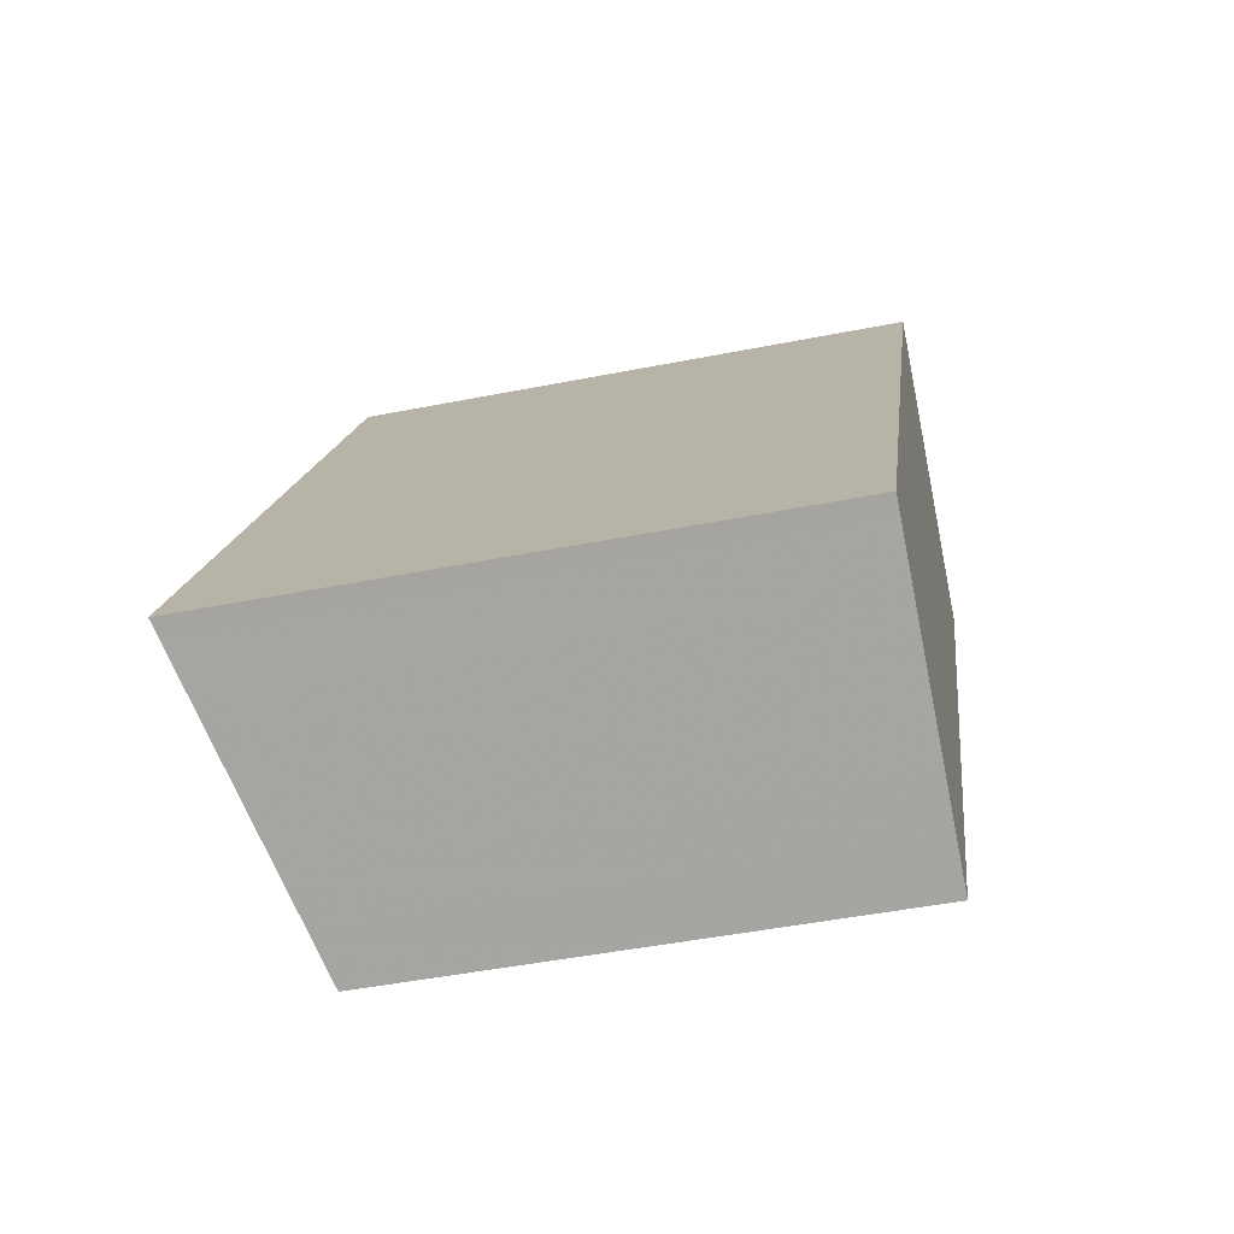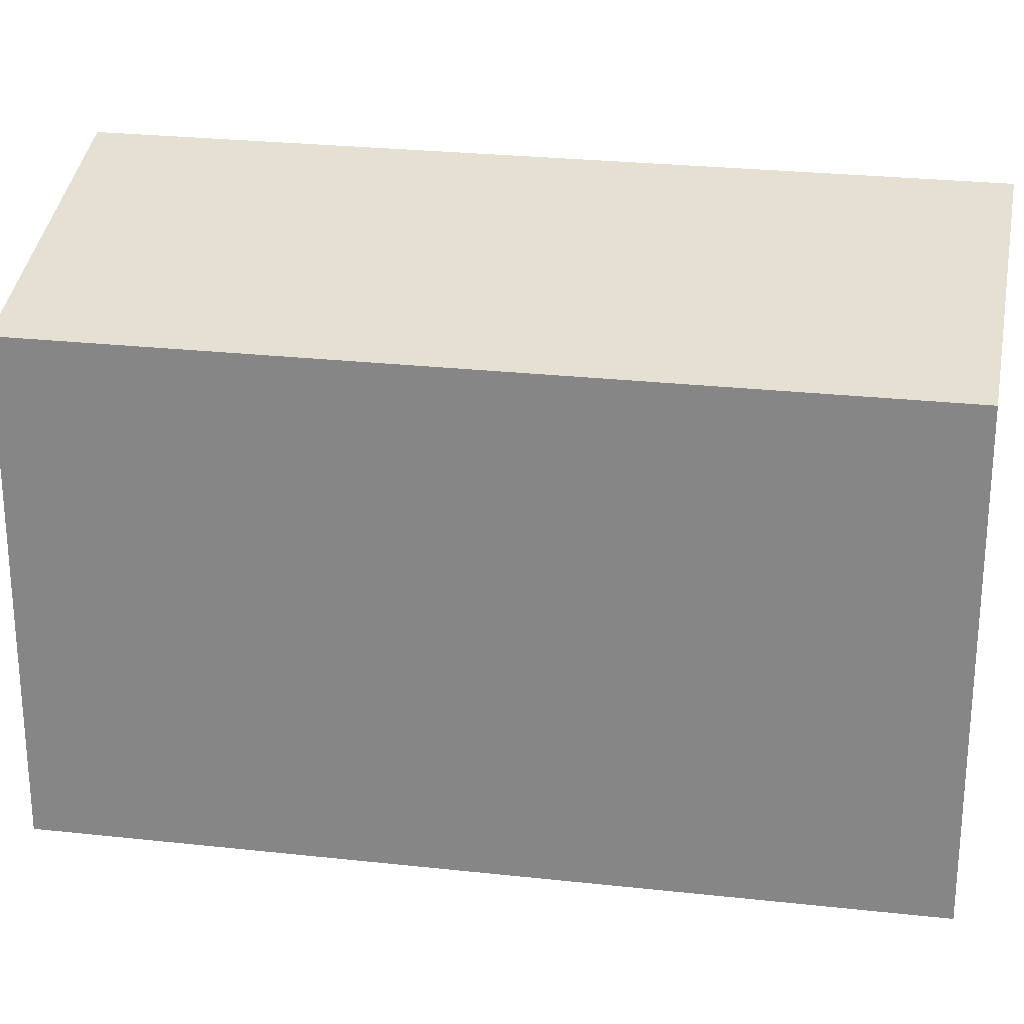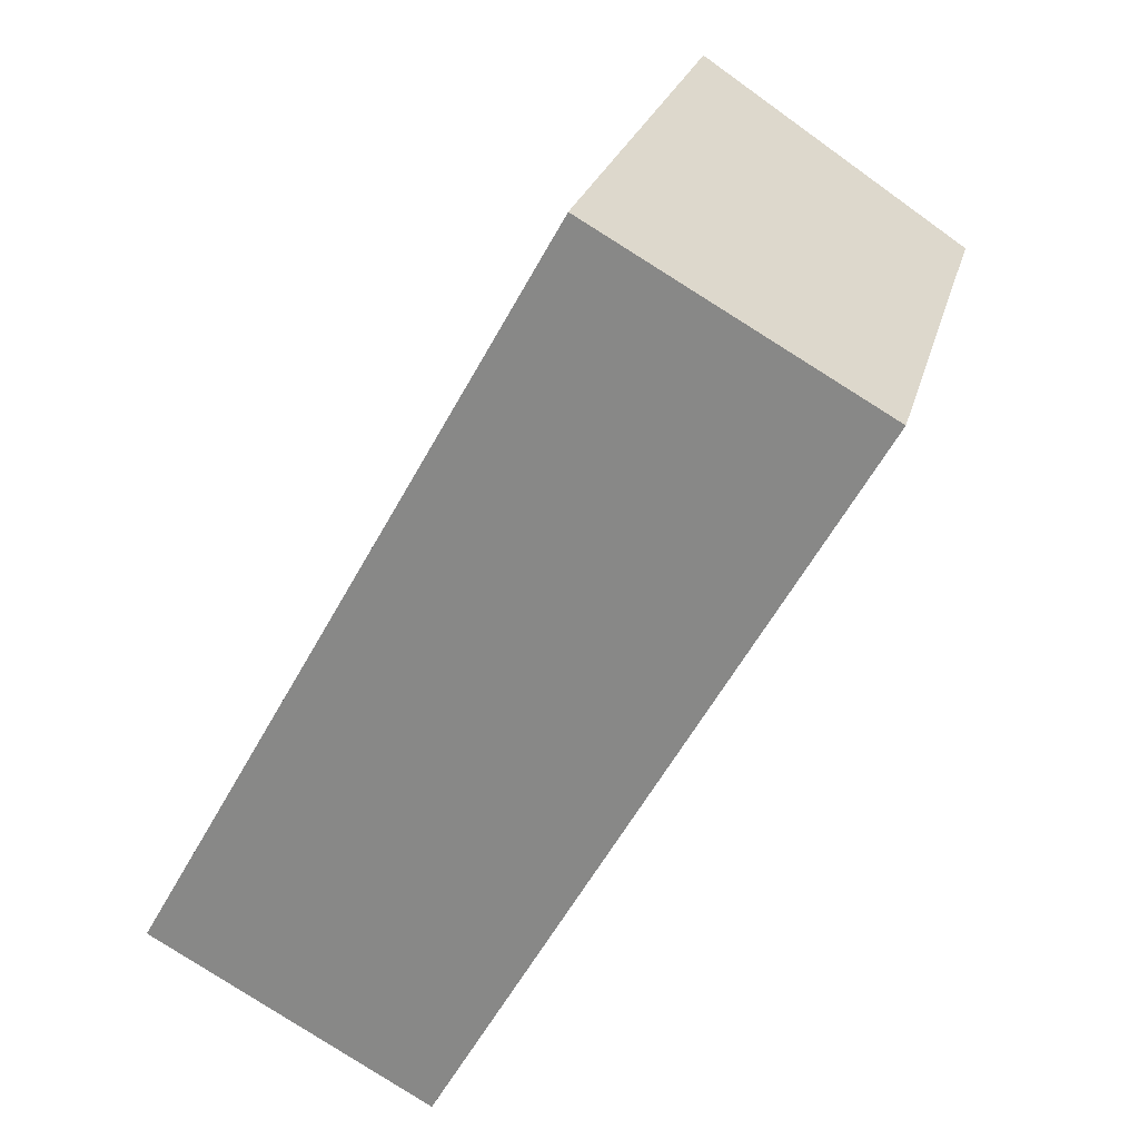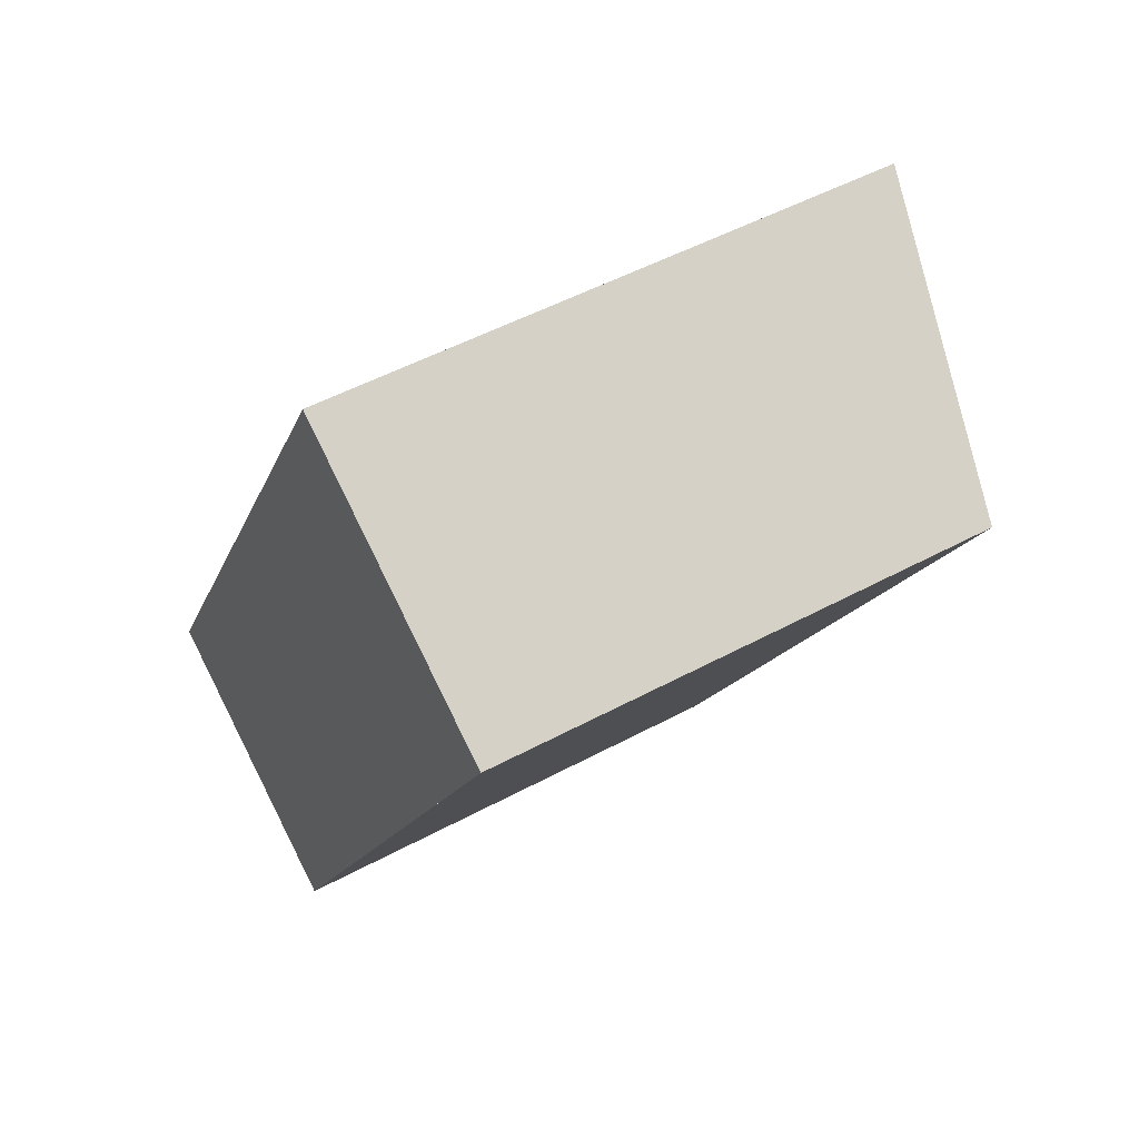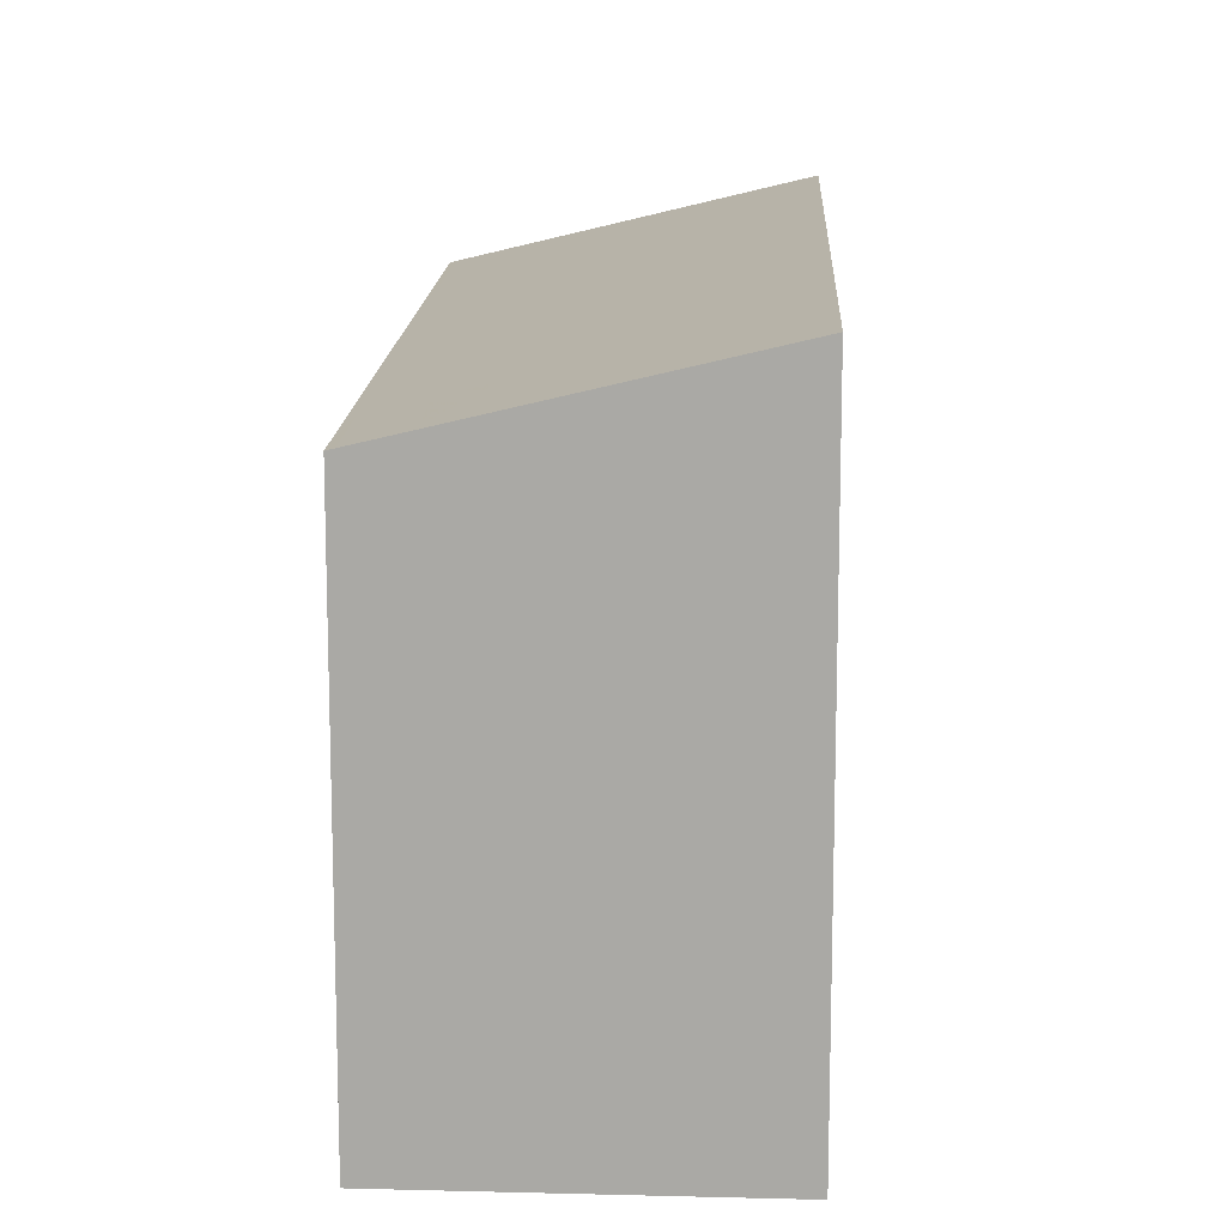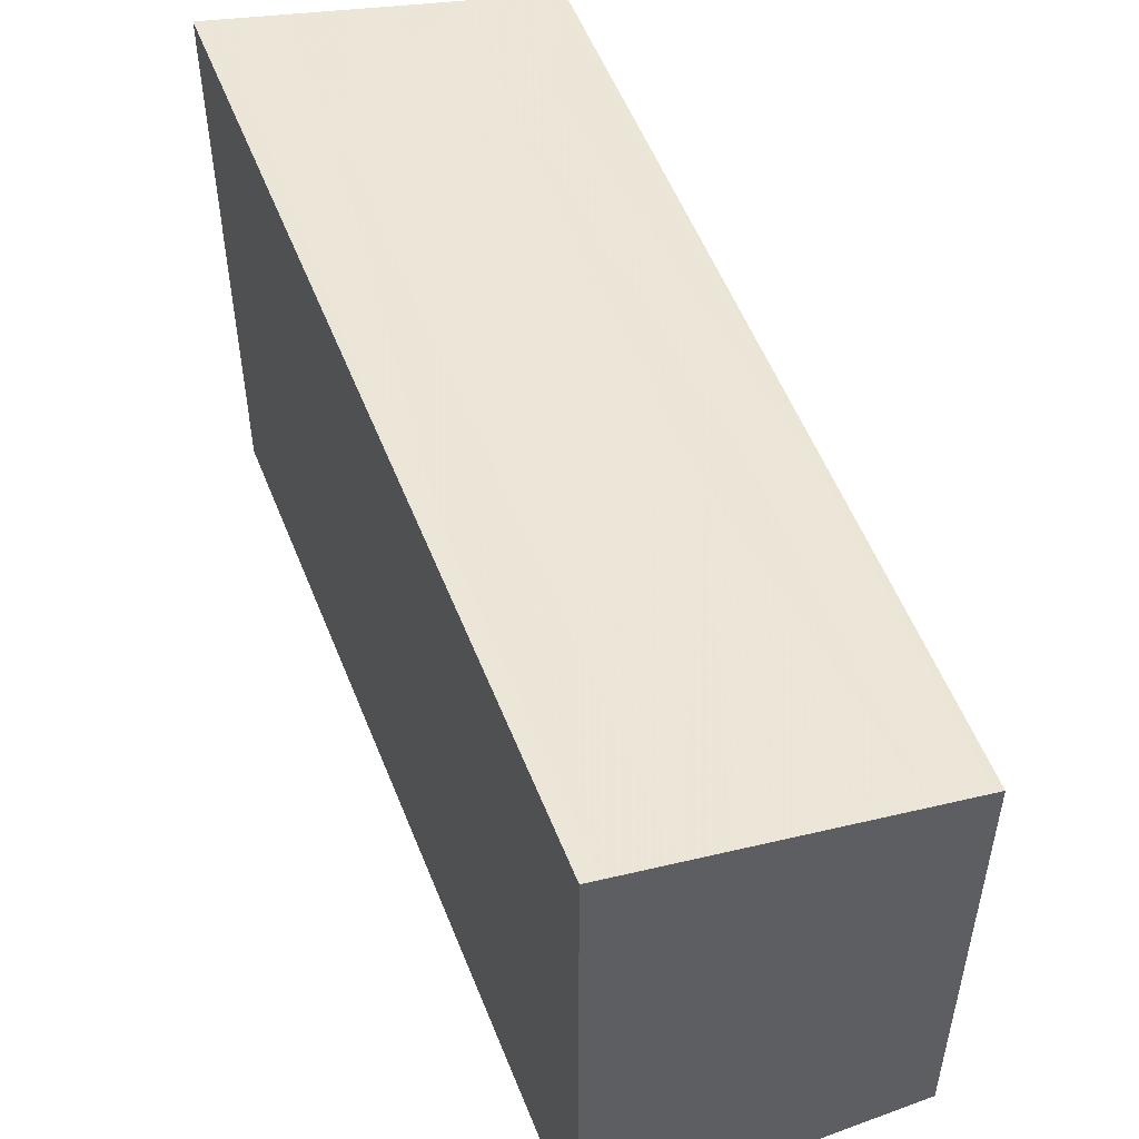
<metadata>
{"format":"obj","ext":"obj","renderer":"f3d","projection":"perspective","resolution":1024,"background":"white","views":[{"elev":-46.8,"azim":102.7,"up":"+Y"},{"elev":26.1,"azim":-50.8,"up":"+Z"},{"elev":24.4,"azim":-166.3,"up":"+Y"},{"elev":50.5,"azim":-120.6,"up":"+Y"},{"elev":14.1,"azim":31.8,"up":"+Z"},{"elev":54.9,"azim":-172.1,"up":"+Z"}]}
</metadata>
<code>
v -416.1 -921.3 3.433
v -414.2 -920.2 3.971
v -411.3 -925.3 3.968
v -413.2 -926.4 3.43
v -414.3 -920.2 3.944
v -411.4 -925.4 3.941
v -412.6 -926.1 3.598
v -415.5 -920.9 3.6
v -416.1 -921.3 3.445
v -413.2 -926.4 3.442
v -413 -925.4 3.598
v -413.6 -925.7 3.442
v -413.6 -925.7 3.431
v -411.8 -924.7 3.942
v -411.7 -924.7 3.968
v -414.3 -920.3 3.944
v -414.8 -920.6 3.785
v -414.2 -920.2 3.971
v -414.6 -920.4 3.849
v -414.6 -920.4 3.849
v -412.1 -924.9 3.847
v -411.7 -925.6 3.847
v -415 -923.1 3.444
v -415.1 -923.1 3.432
v -414.5 -922.8 3.599
v -413.6 -922.3 3.848
v -413.1 -922.1 3.97
v -413.2 -922.1 3.943
v -415.8 -921.1 3.529
v -414.7 -922.9 3.528
v -413.3 -925.5 3.526
v -412.9 -926.2 3.526
v -412.9 -926.2 3.526
v -413.2 -926.3 3.442
v -413.3 -926.4 3.43
v -411.7 -925.5 3.847
v -412.7 -926 3.598
v -411.3 -925.3 3.968
v -411.4 -925.4 3.941
v -416.1 -921.3 3.445
v -416.1 -921.3 3.433
v -416.1 -921.3 -4.441e-16
v -416.1 -921.3 0
v -414.2 -920.2 3.971
v -414.2 -920.2 3.971
v -414.2 -920.2 0
v -414.2 -920.2 4.441e-16
v -411.4 -925.4 3.941
v -411.3 -925.3 3.968
v -411.3 -925.3 -4.441e-16
v -411.4 -925.4 0
v -413.3 -926.4 3.43
v -413.2 -926.4 3.43
v -413.2 -926.4 -4.441e-16
v -413.3 -926.4 0
v -414.2 -920.2 3.971
v -414.3 -920.2 3.944
v -414.3 -920.2 -4.441e-16
v -414.2 -920.2 0
v -411.7 -925.6 3.847
v -411.4 -925.4 3.941
v -411.4 -925.4 0
v -411.7 -925.6 -4.441e-16
v -412.9 -926.2 3.526
v -412.6 -926.1 3.598
v -412.6 -926.1 0
v -412.9 -926.2 0
v -414.8 -920.6 3.785
v -415.5 -920.9 3.6
v -415.5 -920.9 -4.441e-16
v -414.8 -920.6 4.441e-16
v -415.8 -921.1 3.529
v -416.1 -921.3 3.445
v -416.1 -921.3 0
v -415.8 -921.1 0
v -413.2 -926.4 3.43
v -413.2 -926.4 3.442
v -413.2 -926.4 4.441e-16
v -413.2 -926.4 -4.441e-16
v -415.1 -923.1 3.432
v -413.6 -925.7 3.431
v -413.6 -925.7 0
v -415.1 -923.1 4.441e-16
v -411.3 -925.3 3.968
v -411.7 -924.7 3.968
v -411.7 -924.7 4.441e-16
v -411.3 -925.3 0
v -414.6 -920.4 3.849
v -414.8 -920.6 3.785
v -414.8 -920.6 4.441e-16
v -414.6 -920.4 0
v -413.1 -922.1 3.97
v -414.2 -920.2 3.971
v -414.2 -920.2 4.441e-16
v -413.1 -922.1 0
v -414.3 -920.2 3.944
v -414.6 -920.4 3.849
v -414.6 -920.4 0
v -414.3 -920.2 -4.441e-16
v -412.6 -926.1 3.598
v -411.7 -925.6 3.847
v -411.7 -925.6 -4.441e-16
v -412.6 -926.1 0
v -416.1 -921.3 3.433
v -415.1 -923.1 3.432
v -415.1 -923.1 4.441e-16
v -416.1 -921.3 -4.441e-16
v -411.7 -924.7 3.968
v -413.1 -922.1 3.97
v -413.1 -922.1 0
v -411.7 -924.7 4.441e-16
v -415.5 -920.9 3.6
v -415.8 -921.1 3.529
v -415.8 -921.1 0
v -415.5 -920.9 -4.441e-16
v -413.2 -926.4 3.442
v -412.9 -926.2 3.526
v -412.9 -926.2 0
v -413.2 -926.4 4.441e-16
v -413.6 -925.7 3.431
v -413.3 -926.4 3.43
v -413.3 -926.4 0
v -413.6 -925.7 0
v -411.3 -925.3 3.968
v -411.3 -925.3 3.968
v -411.3 -925.3 0
v -411.3 -925.3 -4.441e-16
v -416.1 -921.3 0
v -414.2 -920.2 0
v -411.3 -925.3 0
v -413.2 -926.4 0
f 20 17 19
f 16 5 2 18
f 24 1 9 23
f 30 23 9 29
f 34 12 31 33
f 35 13 12 34
f 37 11 21 36
f 39 14 15 38
f 25 8 17 20 26
f 28 16 18 27
f 19 5 16 20
f 36 21 14 39
f 26 20 16 28
f 23 12 13 24
f 31 12 23 30
f 26 21 11 25
f 27 15 14 28
f 28 14 21 26
f 29 8 25 30
f 33 31 11 37
f 30 25 11 31
f 33 32 10 34
f 34 10 4 35
f 36 22 7 37
f 38 3 6 39
f 39 6 22 36
f 37 7 32 33
f 41 42 43 40
f 45 46 47 44
f 49 50 51 48
f 53 54 55 52
f 57 58 59 56
f 61 62 63 60
f 65 66 67 64
f 69 70 71 68
f 73 74 75 72
f 77 78 79 76
f 81 82 83 80
f 85 86 87 84
f 89 90 91 88
f 93 94 95 92
f 97 98 99 96
f 101 102 103 100
f 105 106 107 104
f 109 110 111 108
f 113 114 115 112
f 117 118 119 116
f 121 122 123 120
f 125 126 127 124
f 129 130 131 128

</code>
